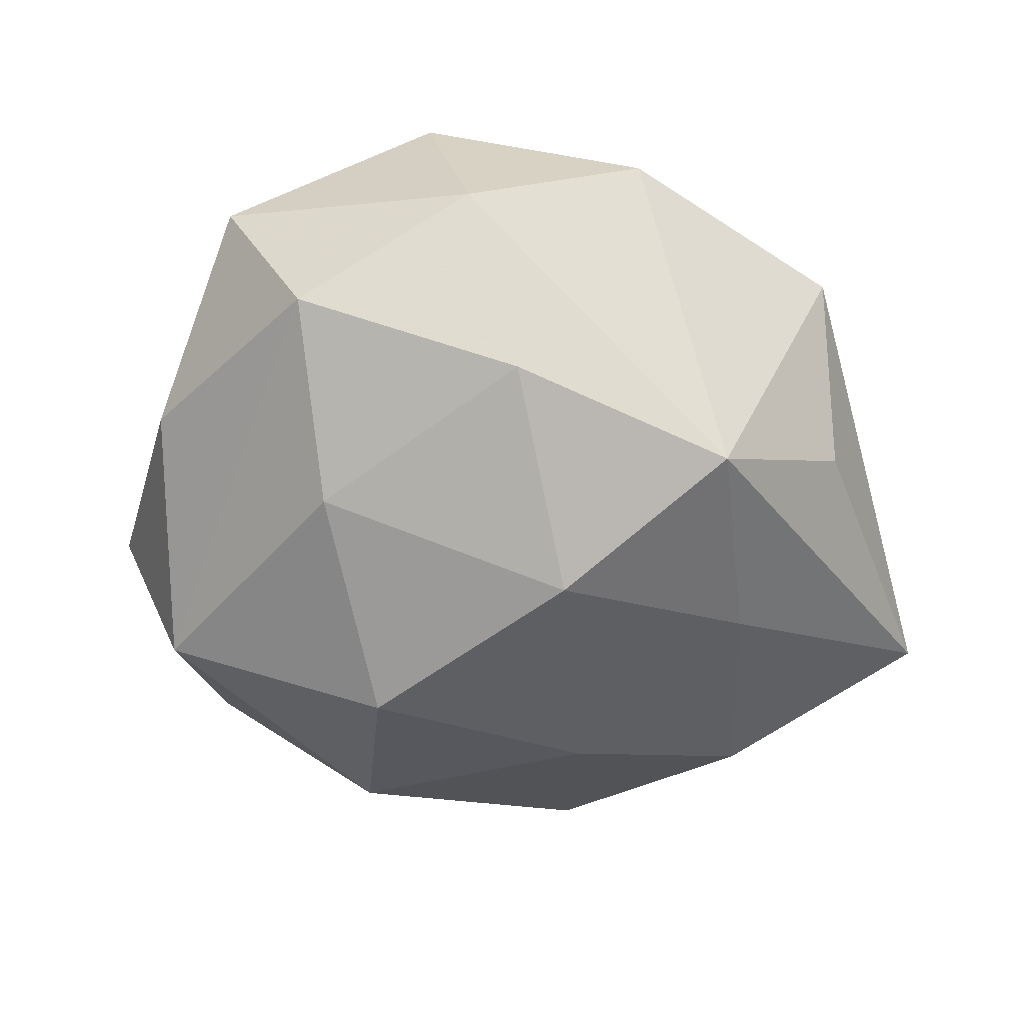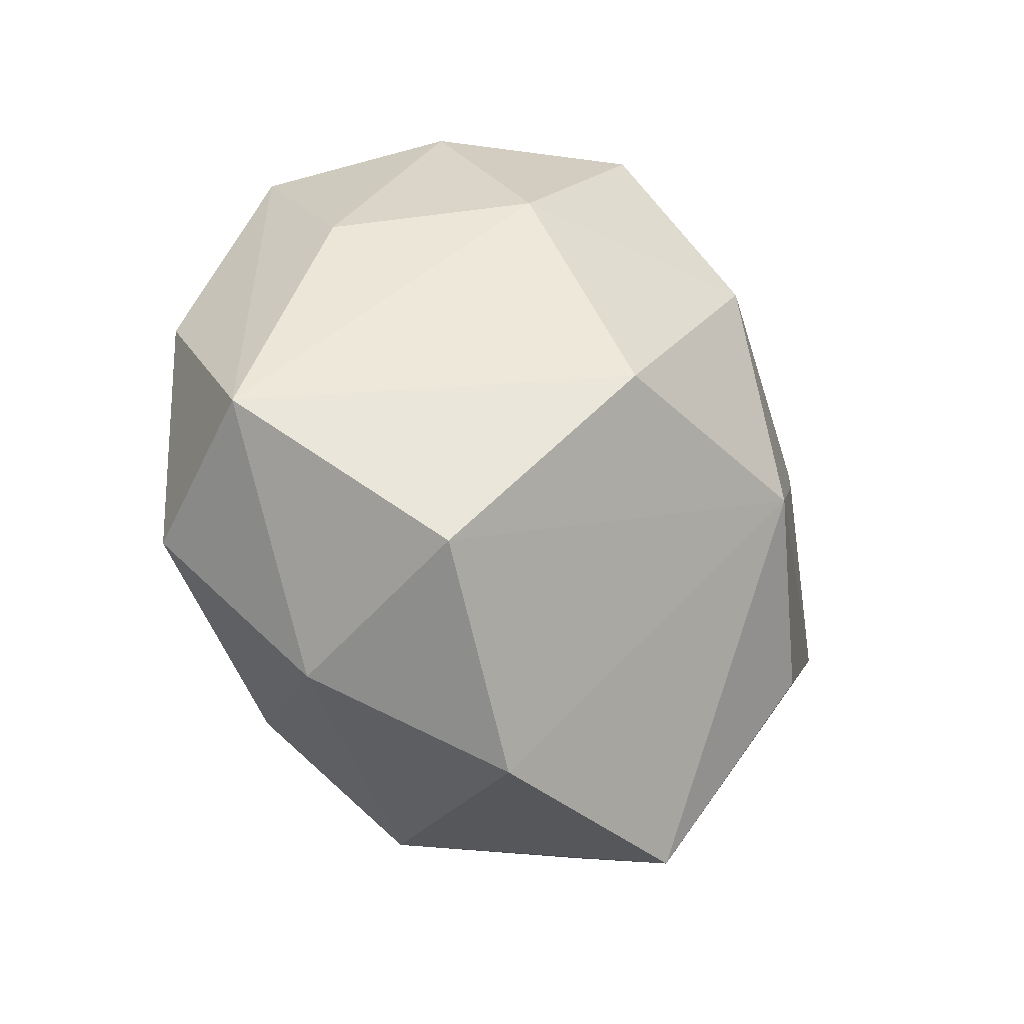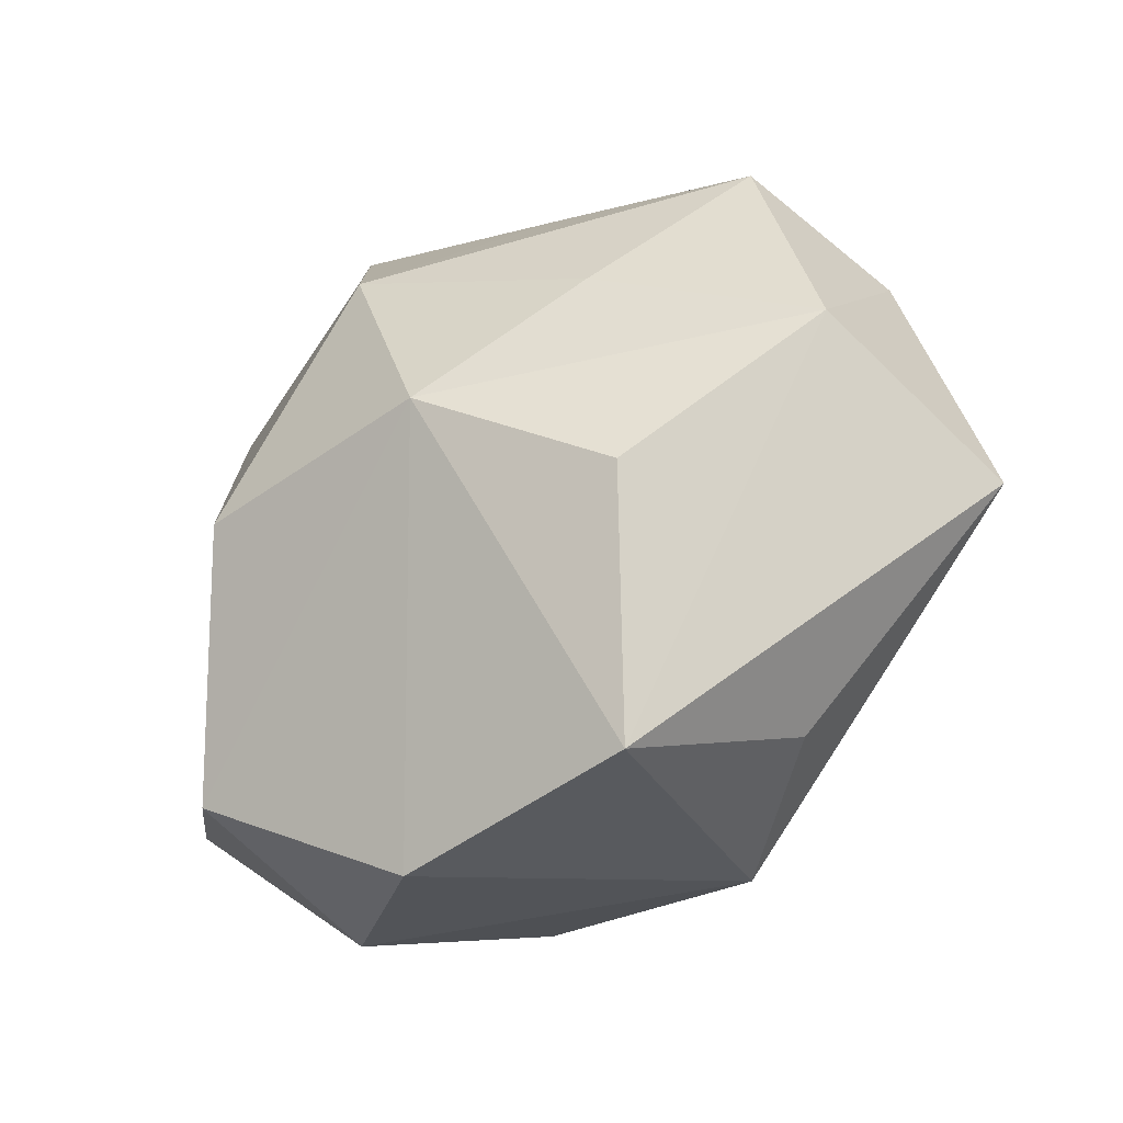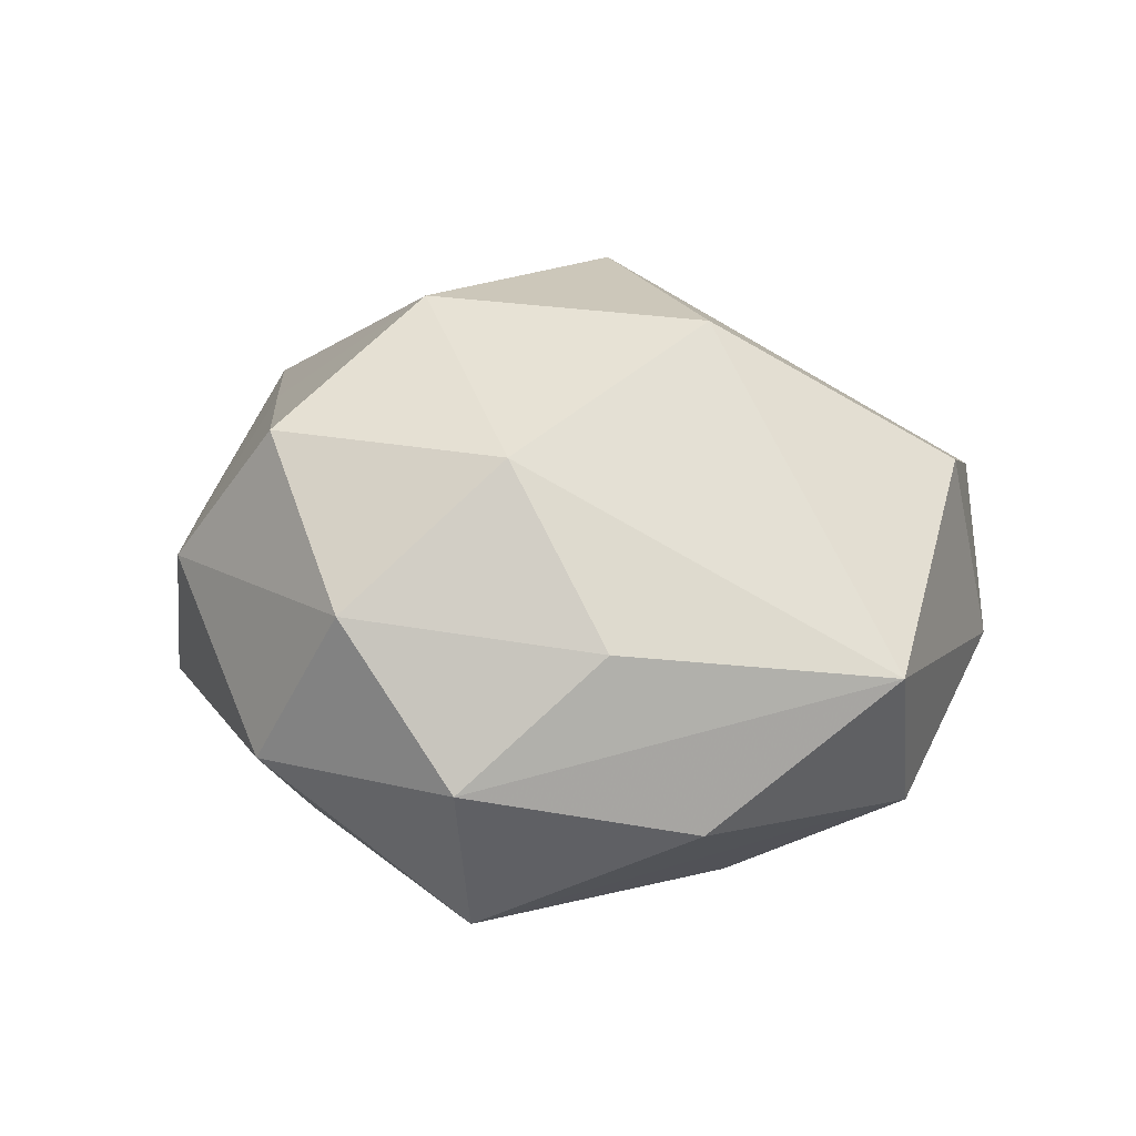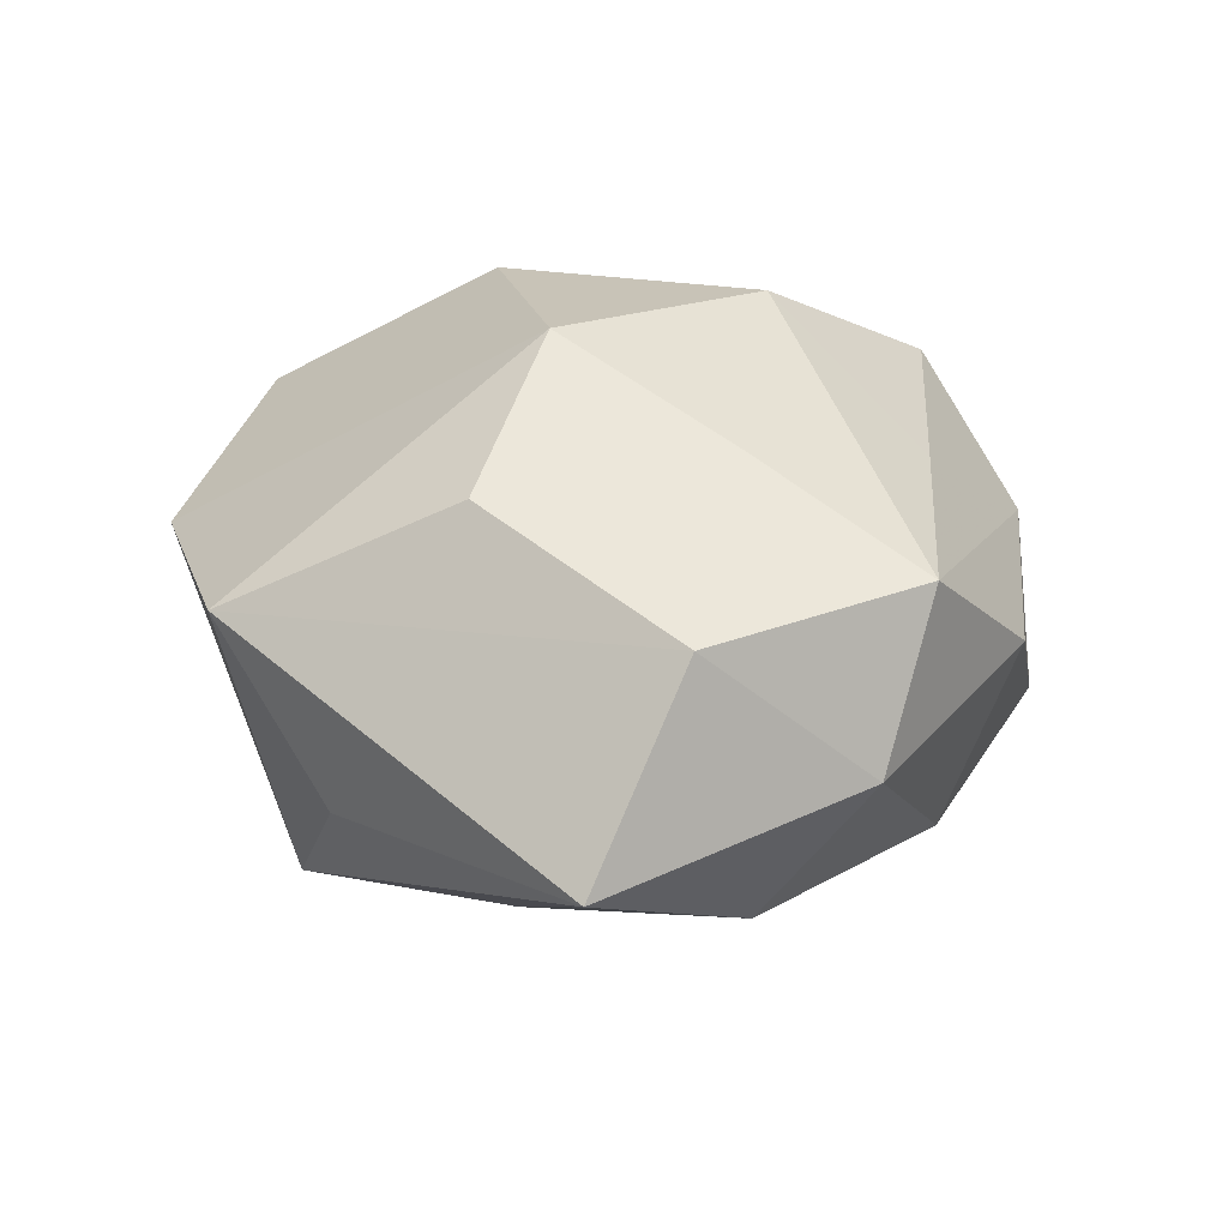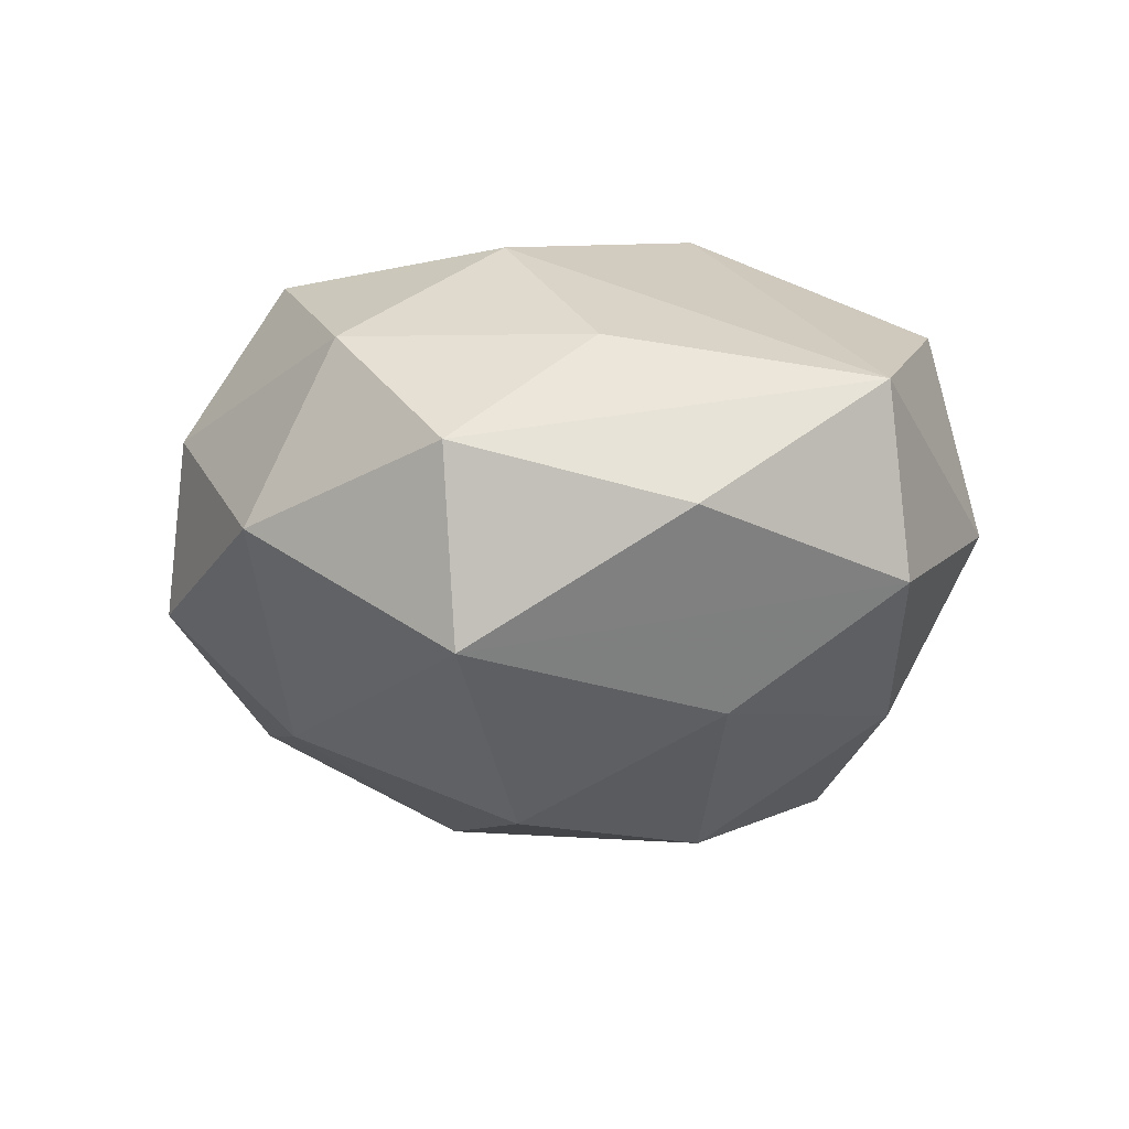
<metadata>
{"format":"obj","ext":"obj","renderer":"f3d","projection":"perspective","resolution":1024,"background":"white","views":[{"elev":-51.8,"azim":-33.6,"up":"+Z"},{"elev":-35.6,"azim":-48.1,"up":"+Y"},{"elev":-46.9,"azim":42.4,"up":"+Y"},{"elev":23.9,"azim":-113.3,"up":"+Z"},{"elev":17.5,"azim":75.2,"up":"+Z"},{"elev":-19.5,"azim":-112.5,"up":"+Z"}]}
</metadata>
<code>
v 0.002916 0.01525 0.03265
v -0.01616 -0.007948 0.03269
v 0.02407 -0.03327 -0.009992
v -0.02687 -0.005865 -0.02442
v -0.005739 0.03511 0.02383
v -0.0233 0.03465 0.01085
v -0.04317 0.004772 -0.009495
v -0.009901 -0.04338 0.009503
v 0.007079 -0.03373 -0.02256
v -0.009924 0.009732 -0.0332
v 0.011 0.0418 -0.008602
v 0.003014 0.04311 0.008179
v -0.02944 0.02377 -0.02251
v -0.03599 0.02776 -0.003823
v 0.02282 -0.01524 -0.02197
v -0.04656 -0.0145 0.005169
v 0.01706 -0.04293 0.008301
v -0.02299 0.0167 0.02422
v -0.001302 -0.01453 -0.03115
v 0.04001 0.01973 0.01304
v -0.03932 -0.0199 -0.01281
v 0.02772 0.03371 0.002329
v 0.04534 -0.004579 0.01015
v 0.04403 0.0135 -0.004234
v -0.01462 0.04081 -0.007347
v -0.03774 0.01248 0.008932
v -0.02954 -0.02941 0.01924
v 0.02584 0.005565 0.02263
v 0.01558 0.007189 -0.02809
v 0.01082 -0.008886 0.03166
v 0.02688 -0.0203 0.01992
v -0.01728 -0.02944 -0.01944
v 0.02694 0.02563 -0.01613
v -0.02779 -0.03547 -0.001942
v 0.001011 0.0303 -0.0234
v 0.01741 0.02738 0.0184
v 0.03629 0.00394 -0.01961
v 0.04951 -0.0155 -0.01072
f 11 12 22
f 22 33 11
f 34 16 21
f 35 11 33
f 29 35 33
f 24 33 22
f 5 36 12
f 5 6 18
f 12 6 5
f 18 16 2
f 13 21 7
f 7 21 16
f 26 16 18
f 18 6 26
f 25 6 12
f 12 11 25
f 25 35 13
f 11 35 25
f 38 9 15
f 15 9 19
f 19 29 15
f 19 9 32
f 32 9 34
f 34 21 32
f 4 21 13
f 19 32 4
f 4 32 21
f 20 24 22
f 22 12 20
f 12 36 20
f 36 5 1
f 1 20 36
f 1 2 30
f 1 5 18
f 18 2 1
f 30 17 31
f 34 9 8
f 9 17 8
f 8 17 30
f 3 9 38
f 38 17 3
f 3 17 9
f 14 26 6
f 13 7 14
f 14 7 16
f 16 26 14
f 14 25 13
f 6 25 14
f 38 15 37
f 37 15 29
f 37 29 33
f 37 24 38
f 33 24 37
f 10 4 13
f 19 4 10
f 13 35 10
f 10 29 19
f 35 29 10
f 28 1 30
f 20 1 28
f 30 2 27
f 27 8 30
f 27 2 16
f 27 16 34
f 34 8 27
f 20 28 23
f 30 31 23
f 23 28 30
f 38 24 23
f 24 20 23
f 23 17 38
f 23 31 17

</code>
